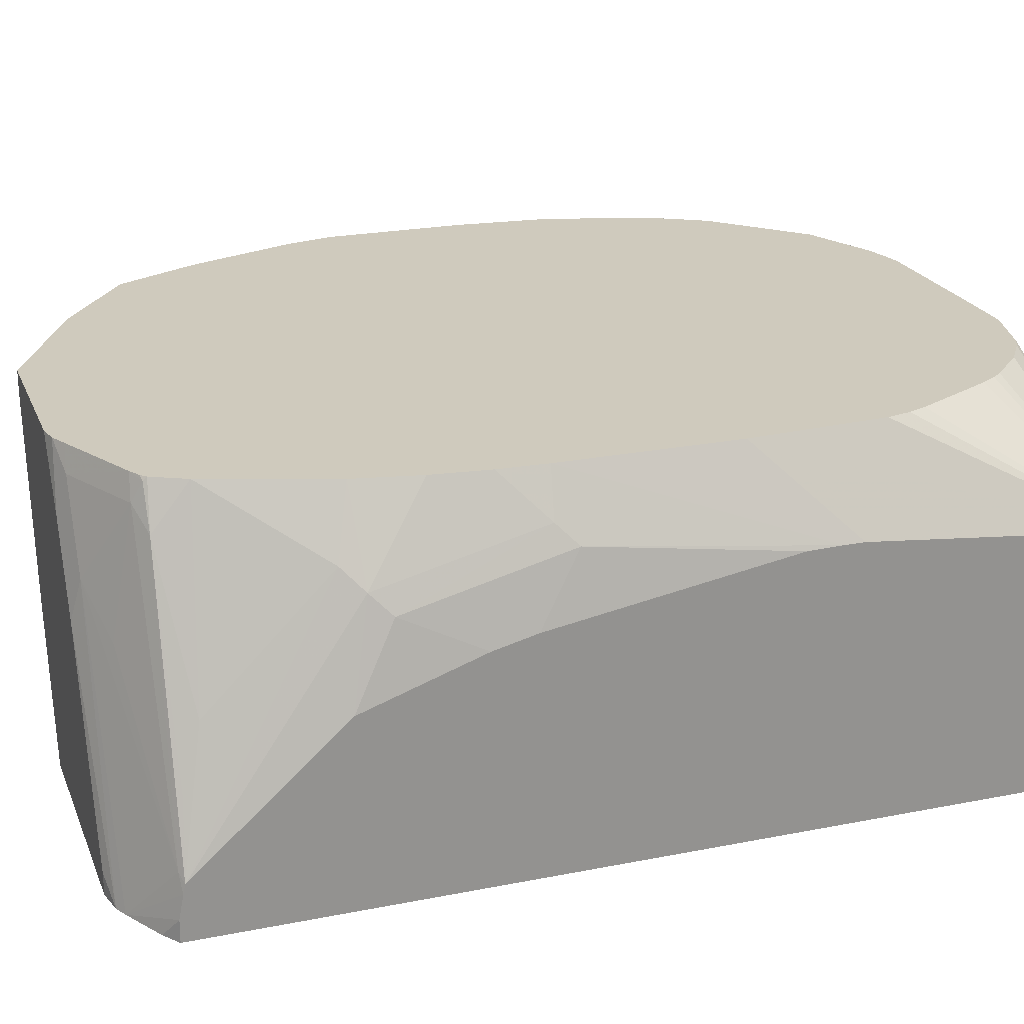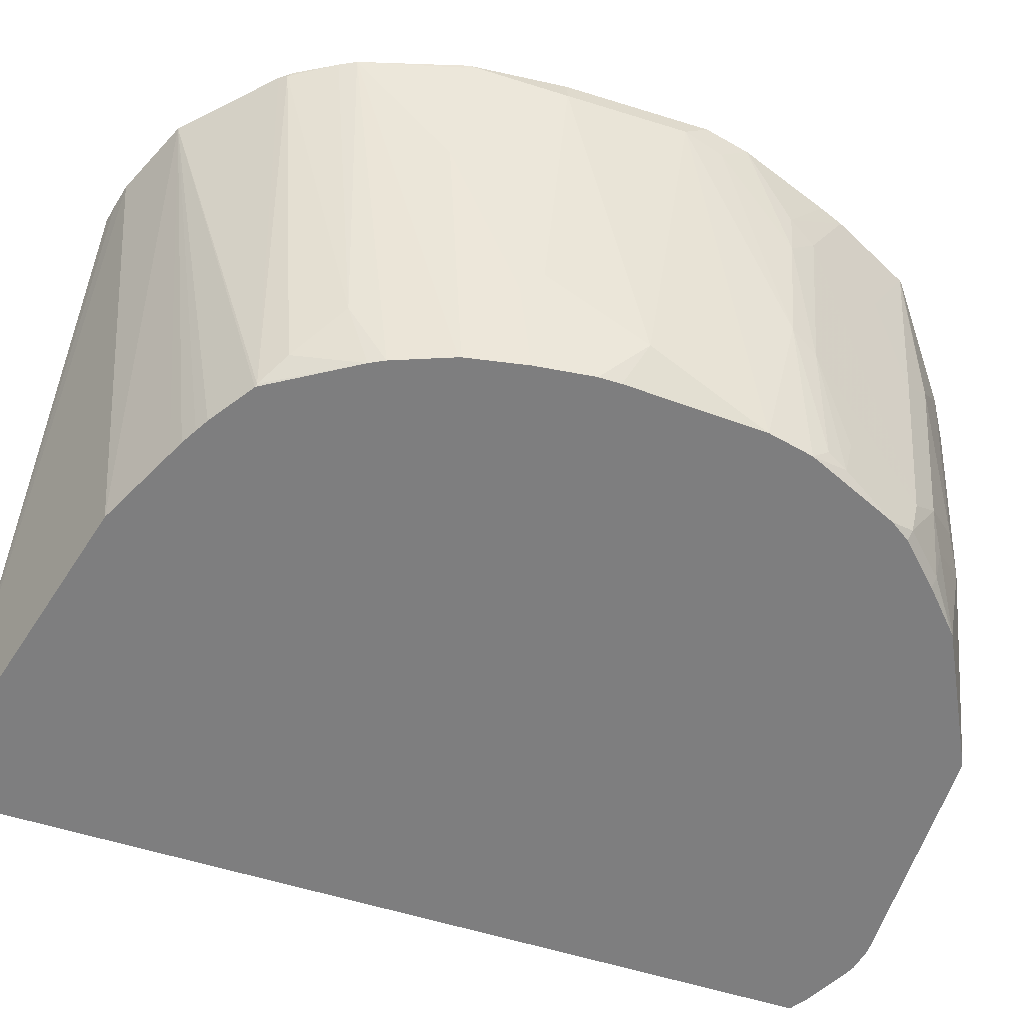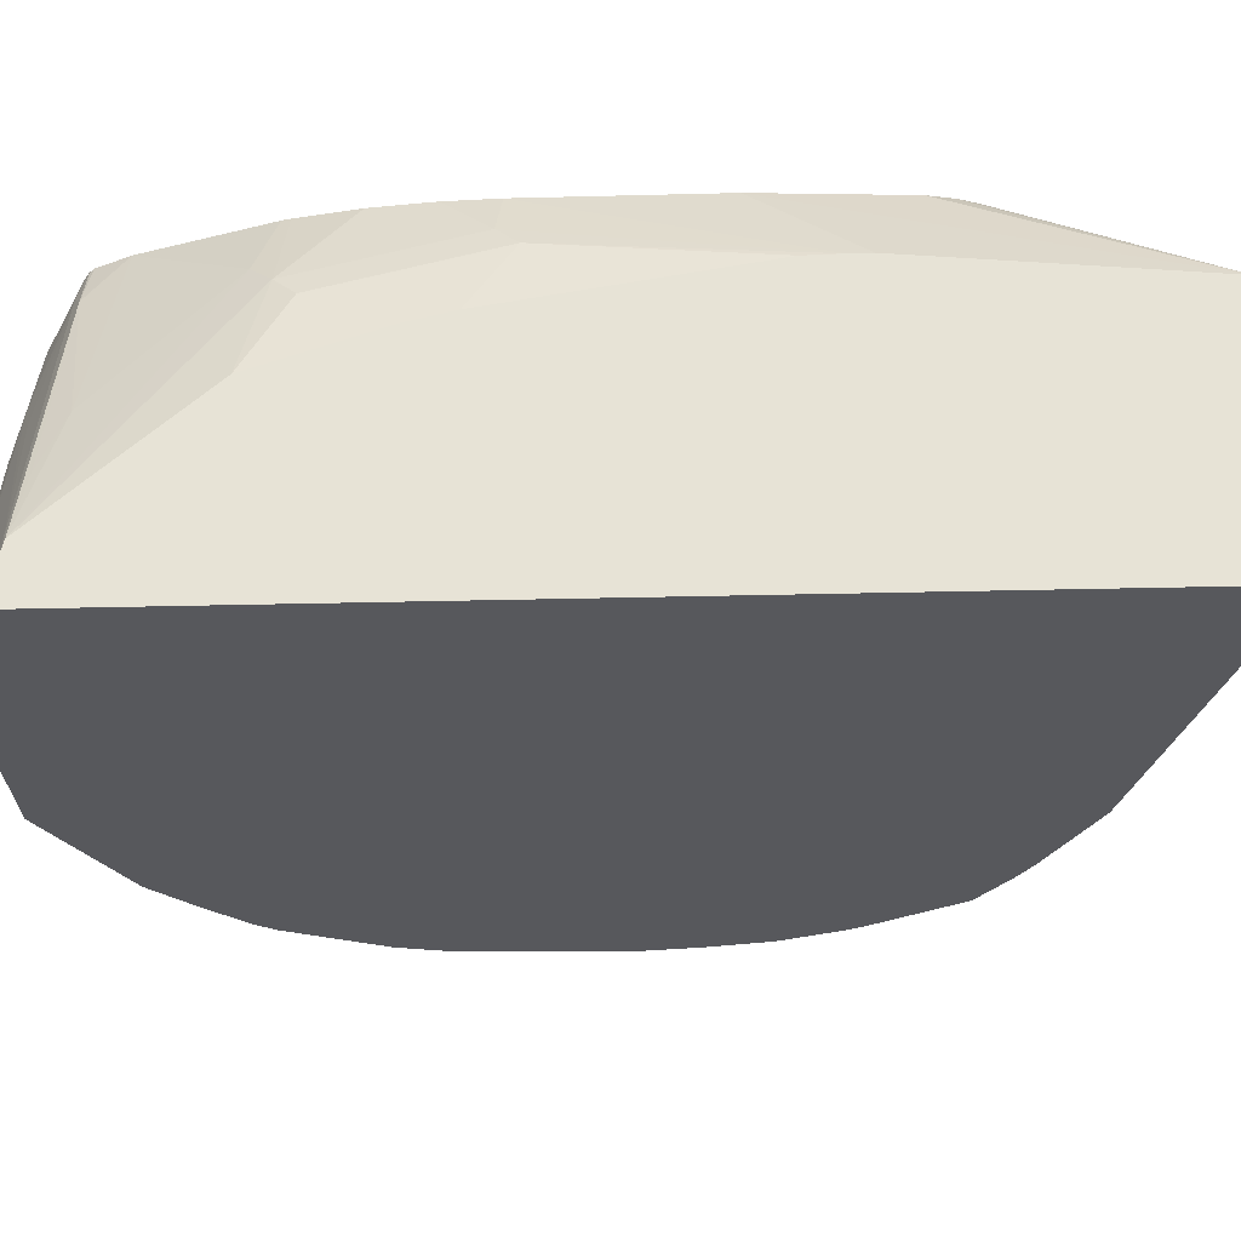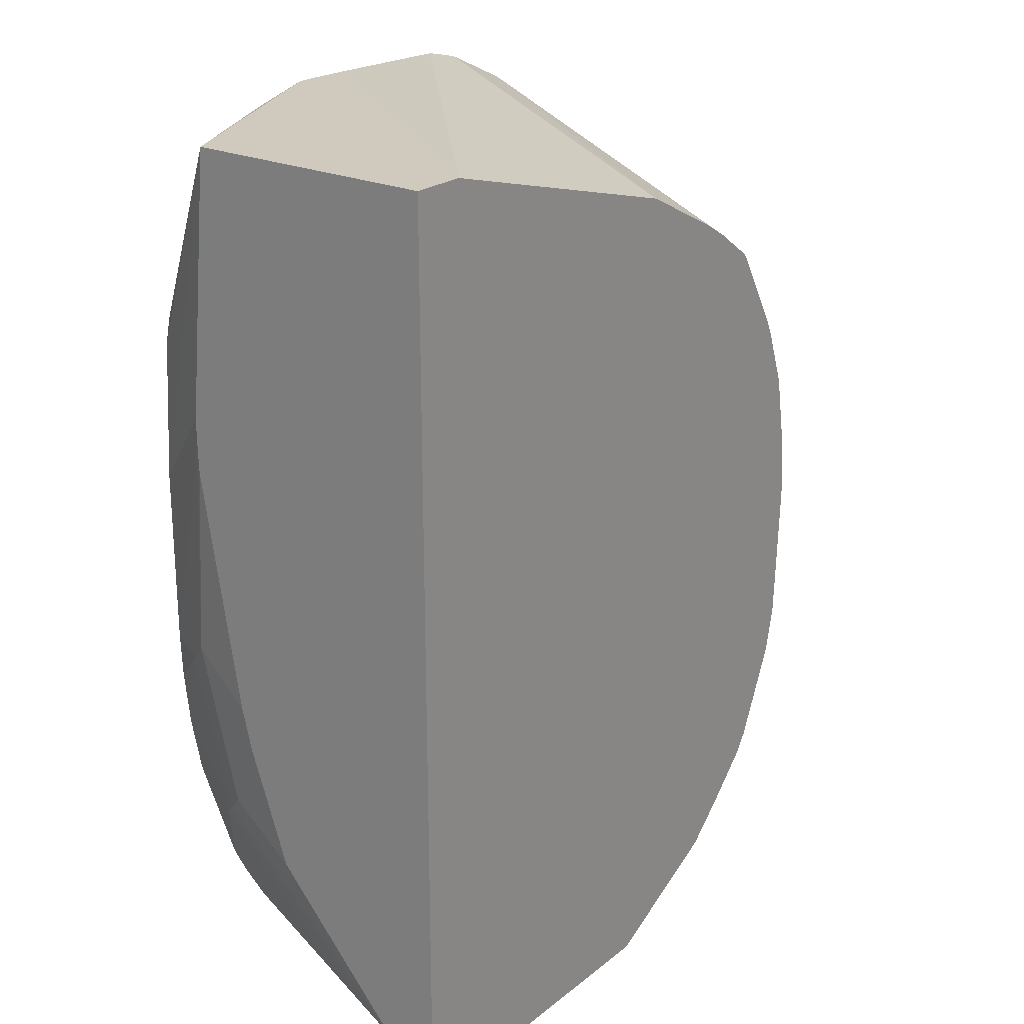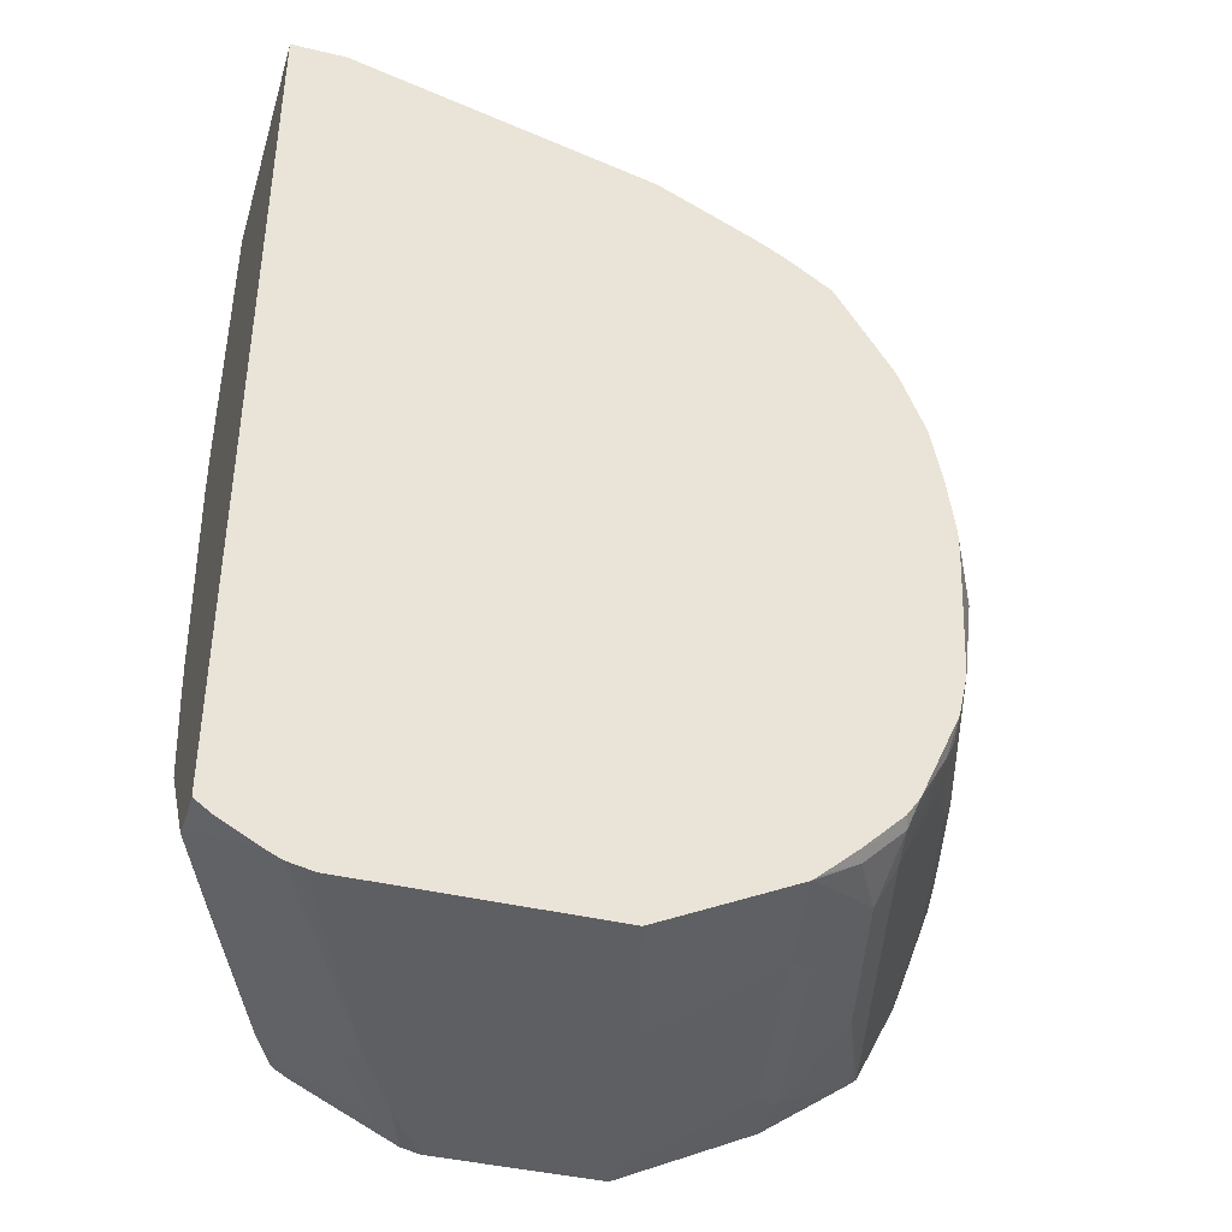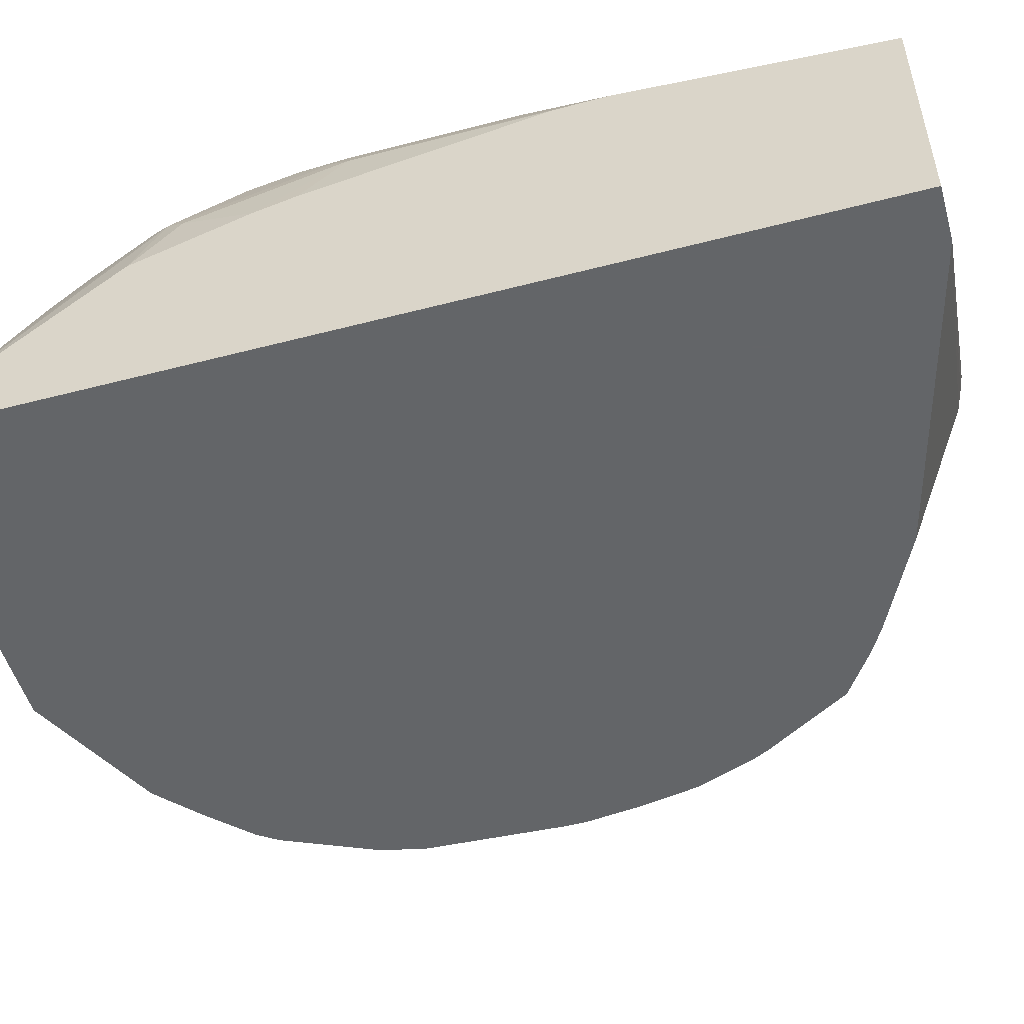
<metadata>
{"format":"obj","ext":"obj","renderer":"f3d","projection":"perspective","resolution":1024,"background":"white","views":[{"elev":23.0,"azim":71.4,"up":"+Z"},{"elev":-59.5,"azim":-107.7,"up":"+Z"},{"elev":-28.6,"azim":92.2,"up":"+Z"},{"elev":23.1,"azim":127.4,"up":"+Y"},{"elev":-41.0,"azim":163.8,"up":"+Y"},{"elev":-51.4,"azim":105.8,"up":"+Z"}]}
</metadata>
<code>
v -0.3462 -0.3219 0.09856
v -0.3667 -0.3219 0.09856
v -0.3462 -0.3219 0.194
v -0.3462 -0.6544 0.09856
v -0.5382 -0.3278 0.2383
v -0.5293 -0.3255 0.2383
v -0.5226 -0.324 0.2383
v -0.4683 -0.3224 0.2383
v -0.4522 -0.3221 0.2383
v -0.3667 -0.3219 0.1375
v -0.4814 -0.3532 0.09856
v -0.3515 -0.3219 0.1834
v -0.4444 -0.3221 0.2383
v -0.4216 -0.3278 0.2383
v -0.4202 -0.3285 0.2383
v -0.4173 -0.33 0.2383
v -0.4064 -0.3373 0.2383
v -0.3932 -0.3503 0.2383
v -0.3902 -0.3541 0.2383
v -0.3867 -0.3599 0.2383
v -0.3714 -0.3905 0.2383
v -0.3687 -0.3973 0.2383
v -0.3667 -0.4064 0.2383
v -0.3636 -0.4584 0.2383
v -0.3462 -0.4225 0.204
v -0.3462 -0.6544 0.107
v -0.3525 -0.6591 0.09856
v -0.567 -0.3409 0.2383
v -0.487 -0.356 0.09856
v -0.3636 -0.5255 0.2383
v -0.3462 -0.4305 0.204
v -0.3462 -0.6527 0.116
v -0.368 -0.6679 0.09856
v -0.5728 -0.3467 0.2383
v -0.512 -0.3684 0.09856
v -0.5176 -0.3713 0.09856
v -0.5235 -0.3746 0.09856
v -0.5283 -0.3775 0.09856
v -0.5453 -0.3893 0.09856
v -0.5462 -0.3896 0.09932
v -0.3644 -0.5439 0.2383
v -0.3553 -0.5271 0.2216
v -0.3462 -0.4433 0.2037
v -0.3515 -0.5195 0.2139
v -0.3495 -0.6532 0.1222
v -0.3462 -0.6518 0.1195
v -0.4107 -0.6685 0.1986
v -0.3726 -0.6702 0.09856
v -0.5975 -0.3715 0.2383
v -0.546 -0.3904 0.09856
v -0.5651 -0.4222 0.09856
v -0.5558 -0.3973 0.107
v -0.5997 -0.3744 0.2368
v -0.3667 -0.5653 0.2383
v -0.3553 -0.5883 0.2063
v -0.3515 -0.5806 0.1986
v -0.3462 -0.535 0.1884
v -0.3462 -0.5512 0.1845
v -0.3858 -0.6494 0.2216
v -0.3954 -0.6532 0.2292
v -0.3922 -0.6621 0.1834
v -0.361 -0.6417 0.1681
v -0.3553 -0.6494 0.1452
v -0.3462 -0.5959 0.1692
v -0.361 -0.5959 0.2139
v -0.361 -0.6112 0.1986
v -0.4259 -0.6685 0.2292
v -0.4126 -0.6723 0.1834
v -0.382 -0.6723 0.107
v -0.382 -0.6723 0.09856
v -0.6008 -0.3758 0.2383
v -0.5679 -0.4279 0.09856
v -0.5711 -0.4126 0.1222
v -0.6092 -0.3911 0.2383
v -0.3709 -0.5868 0.2383
v -0.3716 -0.5897 0.2383
v -0.3869 -0.6355 0.2383
v -0.39 -0.6417 0.2383
v -0.3931 -0.6479 0.2383
v -0.3935 -0.6494 0.2368
v -0.3995 -0.6524 0.2383
v -0.4301 -0.6677 0.2383
v -0.4362 -0.6707 0.2383
v -0.4278 -0.6723 0.2139
v -0.4737 -0.6723 0.09856
v -0.5762 -0.45 0.09856
v -0.6123 -0.3973 0.2383
v -0.3952 -0.6498 0.2383
v -0.4431 -0.6723 0.2383
v -0.4958 -0.6612 0.09856
v -0.4889 -0.6723 0.1528
v -0.5297 -0.6519 0.1324
v -0.5766 -0.4515 0.09856
v -0.5768 -0.4508 0.09932
v -0.6016 -0.4279 0.1834
v -0.6073 -0.4355 0.191
v -0.6226 -0.4355 0.2368
v -0.6234 -0.437 0.2383
v -0.5042 -0.6723 0.2383
v -0.5144 -0.6519 0.09856
v -0.5042 -0.6723 0.2292
v -0.545 -0.6519 0.2088
v -0.5399 -0.6468 0.1426
v -0.5551 -0.6316 0.1273
v -0.545 -0.6366 0.1172
v -0.5246 -0.6468 0.09856
v -0.5806 -0.4737 0.09856
v -0.5921 -0.466 0.1299
v -0.6112 -0.4431 0.1986
v -0.6265 -0.4737 0.2292
v -0.6265 -0.4737 0.2383
v -0.5472 -0.6508 0.2383
v -0.5551 -0.6468 0.219
v -0.5704 -0.6316 0.1884
v -0.5603 -0.6214 0.1172
v -0.5577 -0.6188 0.1031
v -0.5424 -0.6341 0.1031
v -0.5268 -0.6449 0.09856
v -0.5832 -0.4959 0.09856
v -0.5921 -0.5119 0.1146
v -0.5959 -0.4737 0.1375
v -0.6265 -0.5195 0.2292
v -0.6265 -0.5286 0.2383
v -0.5551 -0.6468 0.2383
v -0.5899 -0.6215 0.2383
v -0.5755 -0.6214 0.1783
v -0.5909 -0.6204 0.2383
v -0.5908 -0.6061 0.2088
v -0.6061 -0.5755 0.2088
v -0.5908 -0.5755 0.1477
v -0.5755 -0.5908 0.1172
v -0.573 -0.5883 0.1031
v -0.5611 -0.6094 0.09856
v -0.5559 -0.617 0.09856
v -0.5406 -0.6323 0.09856
v -0.5832 -0.5042 0.09856
v -0.5806 -0.5569 0.09856
v -0.5959 -0.5348 0.1375
v -0.5959 -0.5653 0.1528
v -0.6226 -0.5348 0.2273
v -0.6226 -0.5458 0.2383
v -0.6062 -0.5899 0.2383
v -0.6112 -0.5653 0.2139
v -0.6073 -0.5653 0.1967
v -0.5768 -0.5806 0.1051
v -0.5768 -0.5741 0.09856
v -0.6098 -0.5806 0.2383
f 67 83 84
f 80 88 81
f 79 88 80
f 73 87 74
f 72 87 73
f 72 86 87
f 68 70 69
f 68 85 70
f 68 91 85
f 68 101 91
f 68 89 99
f 68 84 89
f 67 81 82
f 83 89 84
f 67 84 68
f 68 99 101
f 87 97 98
f 85 92 90
f 92 105 106
f 92 106 100
f 92 104 105
f 92 103 104
f 92 113 103
f 92 102 113
f 85 91 92
f 91 102 92
f 90 92 100
f 87 96 97
f 87 95 96
f 87 94 95
f 86 94 87
f 86 93 94
f 91 101 102
f 67 82 83
f 52 73 53
f 65 76 77
f 48 69 70
f 48 68 69
f 47 60 67
f 47 61 60
f 47 68 48
f 47 67 68
f 49 53 71
f 46 66 62
f 46 55 65
f 46 64 55
f 46 63 59
f 46 62 63
f 93 107 94
f 45 61 47
f 46 65 66
f 51 72 73
f 51 73 52
f 53 73 74
f 62 66 77
f 60 81 67
f 60 80 81
f 59 80 60
f 59 79 80
f 59 78 79
f 59 77 78
f 59 62 77
f 59 63 62
f 56 64 58
f 55 76 65
f 55 75 76
f 55 64 56
f 54 75 55
f 53 74 71
f 65 77 66
f 94 107 108
f 116 132 133
f 94 96 95
f 126 127 128
f 123 140 141
f 122 140 123
f 122 139 140
f 122 137 139
f 122 138 137
f 127 142 129
f 120 138 122
f 120 136 137
f 119 136 120
f 117 135 118
f 116 135 117
f 116 134 135
f 116 133 134
f 120 137 138
f 127 129 128
f 129 142 143
f 129 143 144
f 45 60 61
f 142 147 143
f 141 143 147
f 141 144 143
f 140 144 141
f 139 144 140
f 139 146 145
f 137 146 139
f 132 146 133
f 132 145 146
f 130 132 131
f 130 145 132
f 130 139 145
f 130 144 139
f 129 144 130
f 115 132 116
f 94 108 96
f 115 131 132
f 115 129 130
f 104 117 105
f 104 116 117
f 104 115 116
f 104 114 115
f 103 114 104
f 103 113 114
f 105 117 106
f 102 112 113
f 99 112 102
f 98 110 111
f 98 109 110
f 96 98 97
f 96 109 98
f 96 108 109
f 99 102 101
f 106 117 118
f 107 119 120
f 107 120 108
f 115 128 129
f 115 126 128
f 114 127 126
f 114 125 127
f 114 126 115
f 113 124 125
f 113 125 114
f 112 124 113
f 110 123 111
f 110 122 123
f 110 120 122
f 110 121 120
f 108 110 109
f 108 121 110
f 108 120 121
f 115 130 131
f 45 59 60
f 24 30 31
f 44 58 57
f 3 9 13
f 3 12 9
f 2 11 5
f 2 9 10
f 2 8 9
f 2 7 8
f 3 13 14
f 2 6 7
f 1 11 2
f 1 29 11
f 1 35 29
f 1 36 35
f 1 37 36
f 1 38 37
f 2 5 6
f 1 39 38
f 3 14 15
f 3 16 17
f 5 74 87
f 5 71 74
f 5 49 71
f 5 34 49
f 5 28 34
f 4 26 27
f 3 15 16
f 3 24 25
f 3 22 23
f 3 21 22
f 3 20 21
f 3 19 20
f 3 18 19
f 3 17 18
f 3 23 24
f 1 51 50
f 1 72 51
f 1 86 72
f 1 26 4
f 1 32 26
f 1 46 32
f 1 64 46
f 1 58 64
f 1 57 58
f 1 4 27
f 1 43 57
f 1 25 31
f 1 3 25
f 1 12 3
f 1 10 12
f 1 2 10
f 45 46 59
f 1 31 43
f 1 27 33
f 1 33 48
f 1 48 70
f 1 93 86
f 1 107 93
f 1 119 107
f 1 136 119
f 1 137 136
f 1 146 137
f 1 133 146
f 1 134 133
f 1 135 134
f 1 118 135
f 1 106 118
f 1 100 106
f 1 90 100
f 1 85 90
f 1 70 85
f 5 87 98
f 5 98 111
f 1 50 39
f 5 123 141
f 30 42 31
f 28 40 34
f 28 39 40
f 28 38 39
f 28 37 38
f 28 36 37
f 31 42 44
f 28 35 36
f 26 33 27
f 26 32 33
f 24 31 25
f 11 29 28
f 9 12 10
f 5 11 28
f 28 29 35
f 31 44 43
f 32 45 33
f 32 46 45
f 44 56 58
f 5 111 123
f 43 44 57
f 42 56 44
f 42 55 56
f 42 54 55
f 41 54 42
f 40 53 49
f 40 52 53
f 40 51 52
f 40 50 51
f 39 50 40
f 34 40 49
f 33 45 47
f 33 47 48
f 5 7 6
f 5 8 7
f 30 41 42
f 5 9 8
f 5 77 76
f 5 78 77
f 5 79 78
f 5 88 79
f 5 141 147
f 5 82 81
f 5 83 82
f 5 89 83
f 5 99 89
f 5 112 99
f 5 124 112
f 5 125 124
f 5 127 125
f 5 142 127
f 5 147 142
f 5 76 75
f 5 75 54
f 5 81 88
f 5 41 30
f 5 13 9
f 5 54 41
f 5 14 13
f 5 15 14
f 5 16 15
f 5 18 17
f 5 19 18
f 5 17 16
f 5 21 20
f 5 22 21
f 5 23 22
f 5 24 23
f 5 30 24
f 5 20 19

</code>
